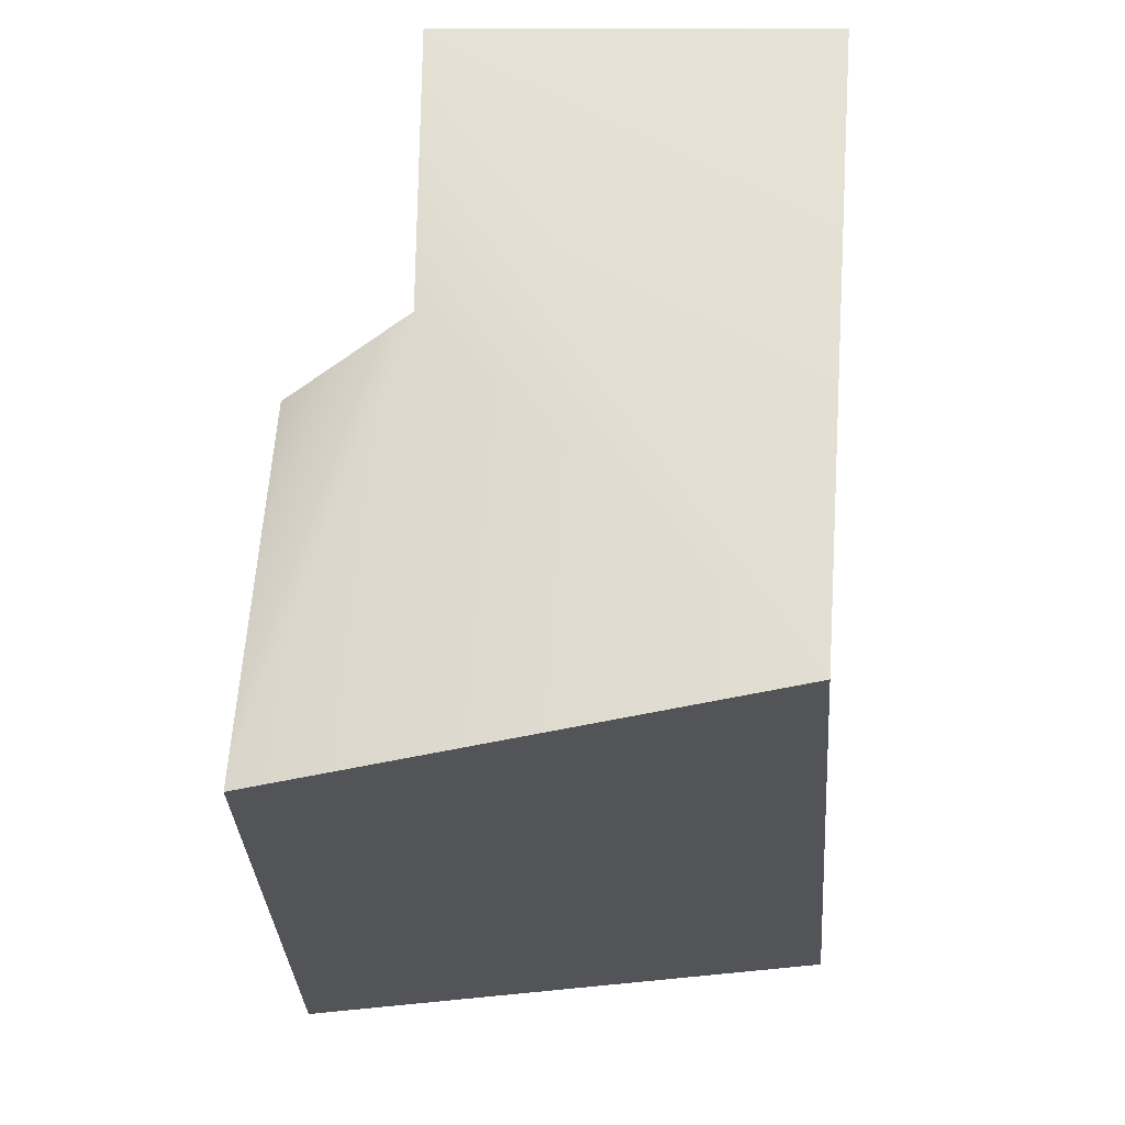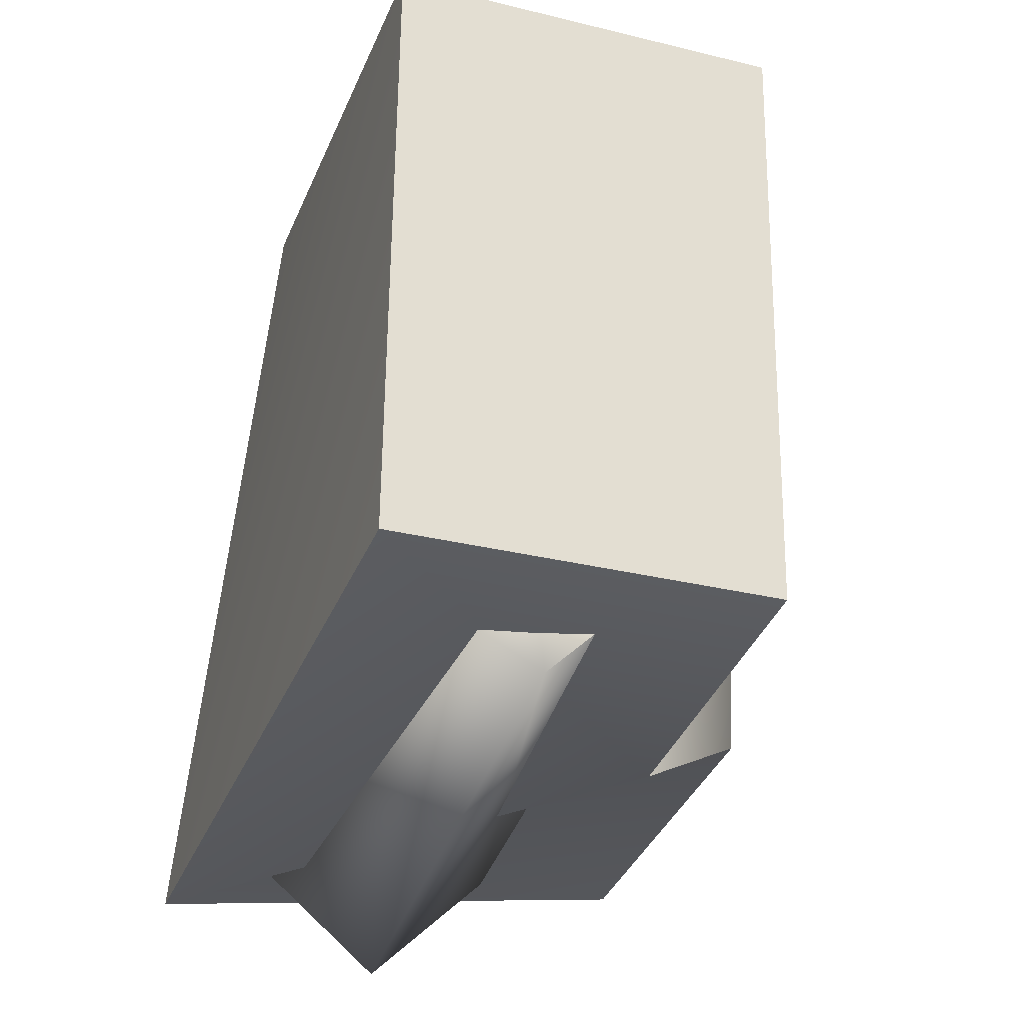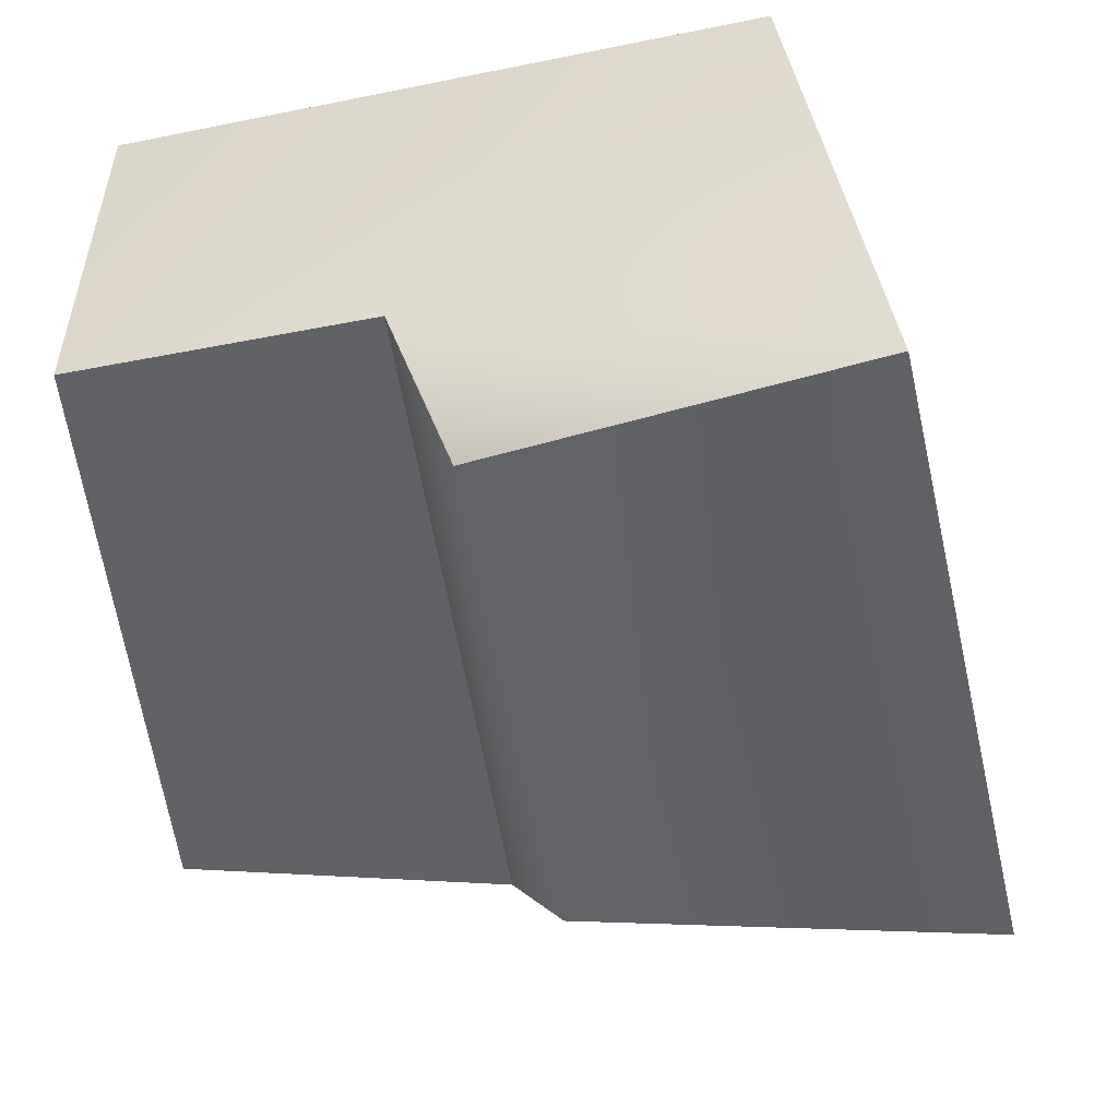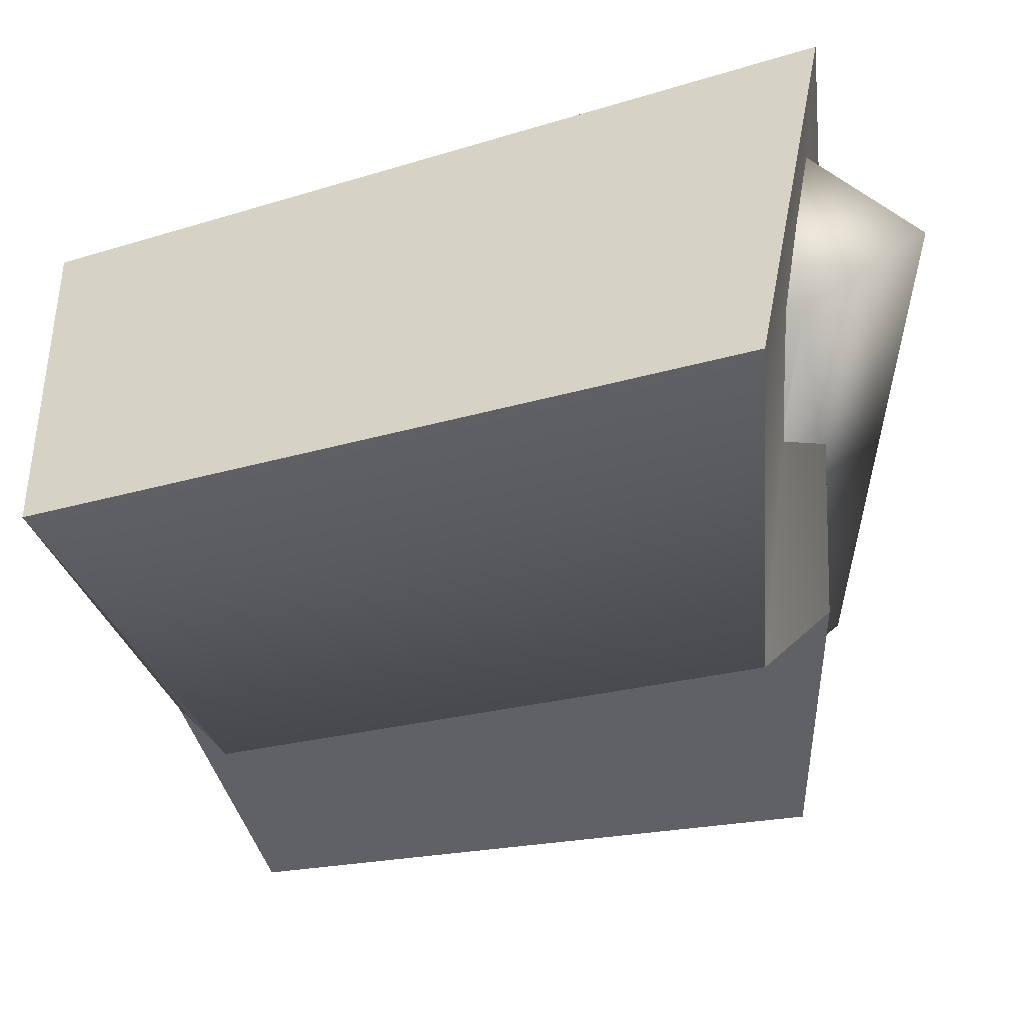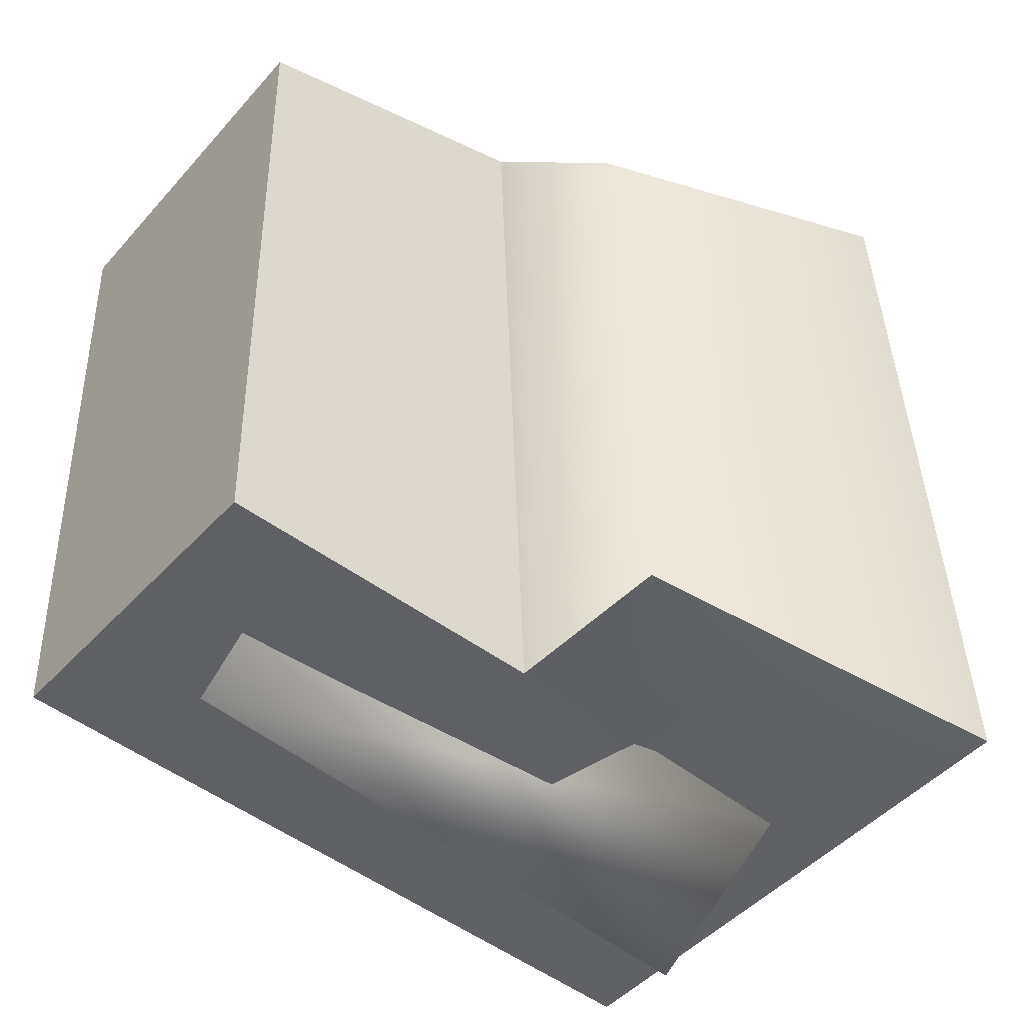
<metadata>
{"format":"obj","ext":"obj","renderer":"f3d","projection":"perspective","resolution":1024,"background":"white","views":[{"elev":73.0,"azim":89.4,"up":"+Z"},{"elev":-28.0,"azim":-110.6,"up":"+Z"},{"elev":-51.6,"azim":5.3,"up":"+Y"},{"elev":-47.0,"azim":98.4,"up":"+Y"},{"elev":-39.9,"azim":-37.5,"up":"+Z"}]}
</metadata>
<code>
v -0.02294 -0.3419 0.5285
v 0.4746 -0.3504 0.5916
v -0.02069 -0.3291 -0.5066
v 0.5368 -0.3367 -0.5898
v -0.01047 0.3288 -0.4985
v 1.258 0.3367 -0.6711
v -0.01272 0.316 0.5367
v 1.072 0.2249 0.7198
v 0.5664 -0.5566 0.4666
v 1.2 -0.6045 0.6352
v 0.6366 -0.5461 -0.469
v 1.358 -0.5926 -0.5196
v 0.1777 -0.221 -0.3938
v 0.1391 0.0105 -0.6158
v 0.2921 -0.02194 -0.2734
v 1.159 0.1966 -0.5991
v 1.096 -0.01945 -0.8134
v 1.153 -0.2512 -0.5951
v 0.9583 -0.03166 -0.3322
v 0.2656 0.2086 -0.4311
f 1 3 2
f 3 5 4
f 5 7 6
f 7 1 8
f 9 11 10
f 7 5 1
f 11 9 4
f 12 11 6
f 10 12 8
f 9 10 2
f 3 4 2
f 5 6 4
f 7 8 6
f 1 2 8
f 11 12 10
f 5 3 1
f 9 2 4
f 11 4 6
f 12 6 8
f 10 8 2
f 13 15 14
f 16 18 17
f 17 18 14
f 18 19 13
f 19 16 15
f 16 17 20
f 16 19 18
f 15 20 14
f 18 13 14
f 19 15 13
f 16 20 15
f 17 14 20

</code>
